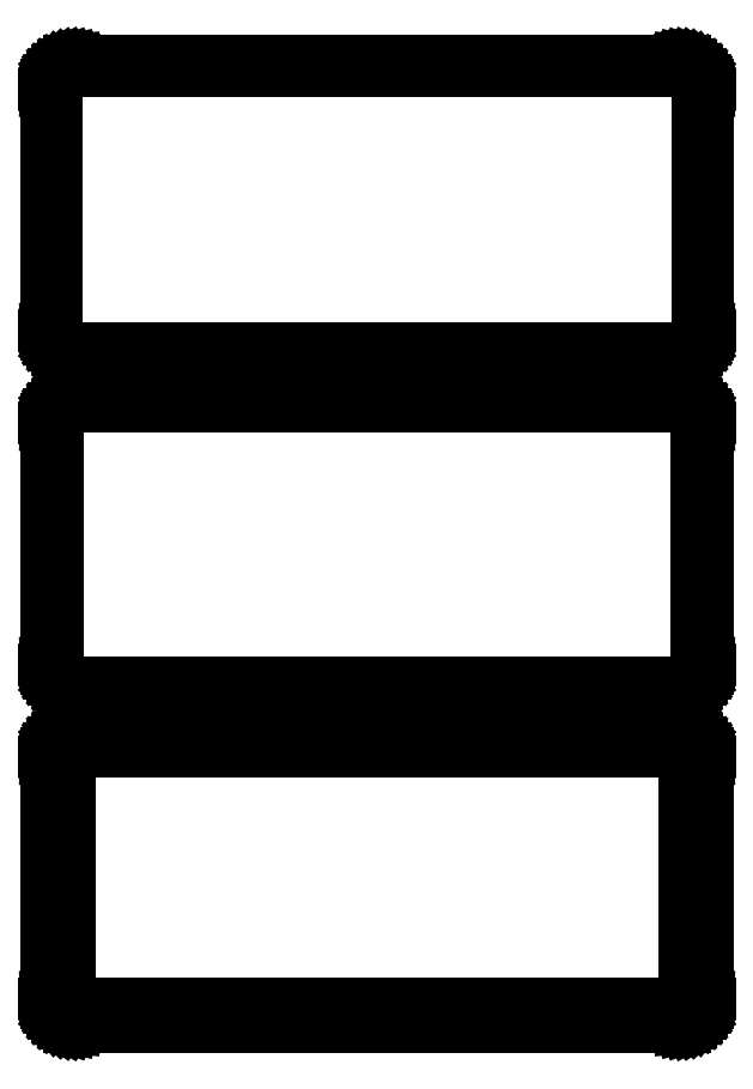
<metadata>
{"format":"dxf","ext":"dxf","renderer":"ezdxf+matplotlib","layout":"modelspace","background":"white","min_lineweight":24,"dpi":150}
</metadata>
<code>
0
SECTION
2
ENTITIES
0
LINE
8
0
10
63.44
20
315.1
11
64.05
21
315.2
0
LINE
8
0
10
64.05
20
315.2
11
64.63
21
315.5
0
LINE
8
0
10
64.63
20
315.5
11
65.18
21
315.8
0
LINE
8
0
10
65.18
20
315.8
11
65.69
21
316.1
0
LINE
8
0
10
65.69
20
316.1
11
66.14
21
316.6
0
LINE
8
0
10
66.14
20
316.6
11
66.55
21
317.1
0
LINE
8
0
10
66.55
20
317.1
11
66.88
21
317.6
0
LINE
8
0
10
66.88
20
317.6
11
67.15
21
318.2
0
LINE
8
0
10
67.15
20
318.2
11
67.34
21
318.8
0
LINE
8
0
10
67.34
20
318.8
11
67.46
21
319.4
0
LINE
8
0
10
67.46
20
319.4
11
67.5
21
320
0
LINE
8
0
10
67.5
20
320
11
67.5
21
370
0
LINE
8
0
10
67.5
20
370
11
67.46
21
370.6
0
LINE
8
0
10
67.46
20
370.6
11
67.34
21
371.2
0
LINE
8
0
10
67.34
20
371.2
11
67.15
21
371.8
0
LINE
8
0
10
67.15
20
371.8
11
66.88
21
372.4
0
LINE
8
0
10
66.88
20
372.4
11
66.55
21
372.9
0
LINE
8
0
10
66.55
20
372.9
11
66.14
21
373.4
0
LINE
8
0
10
66.14
20
373.4
11
65.69
21
373.9
0
LINE
8
0
10
65.69
20
373.9
11
65.18
21
374.2
0
LINE
8
0
10
65.18
20
374.2
11
64.63
21
374.5
0
LINE
8
0
10
64.63
20
374.5
11
64.05
21
374.8
0
LINE
8
0
10
64.05
20
374.8
11
63.44
21
374.9
0
LINE
8
0
10
63.44
20
374.9
11
62.81
21
375
0
LINE
8
0
10
62.81
20
375
11
-62.81
21
375
0
LINE
8
0
10
-62.81
20
375
11
-63.44
21
374.9
0
LINE
8
0
10
-63.44
20
374.9
11
-64.05
21
374.8
0
LINE
8
0
10
-64.05
20
374.8
11
-64.63
21
374.5
0
LINE
8
0
10
-64.63
20
374.5
11
-65.18
21
374.2
0
LINE
8
0
10
-65.18
20
374.2
11
-65.69
21
373.9
0
LINE
8
0
10
-65.69
20
373.9
11
-66.14
21
373.4
0
LINE
8
0
10
-66.14
20
373.4
11
-66.55
21
372.9
0
LINE
8
0
10
-66.55
20
372.9
11
-66.88
21
372.4
0
LINE
8
0
10
-66.88
20
372.4
11
-67.15
21
371.8
0
LINE
8
0
10
-67.15
20
371.8
11
-67.34
21
371.2
0
LINE
8
0
10
-67.34
20
371.2
11
-67.46
21
370.6
0
LINE
8
0
10
-67.46
20
370.6
11
-67.5
21
370
0
LINE
8
0
10
-67.5
20
370
11
-67.5
21
320
0
LINE
8
0
10
-67.5
20
320
11
-67.46
21
319.4
0
LINE
8
0
10
-67.46
20
319.4
11
-67.34
21
318.8
0
LINE
8
0
10
-67.34
20
318.8
11
-67.15
21
318.2
0
LINE
8
0
10
-67.15
20
318.2
11
-66.88
21
317.6
0
LINE
8
0
10
-66.88
20
317.6
11
-66.55
21
317.1
0
LINE
8
0
10
-66.55
20
317.1
11
-66.14
21
316.6
0
LINE
8
0
10
-66.14
20
316.6
11
-65.69
21
316.1
0
LINE
8
0
10
-65.69
20
316.1
11
-65.18
21
315.8
0
LINE
8
0
10
-65.18
20
315.8
11
-64.63
21
315.5
0
LINE
8
0
10
-64.63
20
315.5
11
-64.05
21
315.2
0
LINE
8
0
10
-64.05
20
315.2
11
-63.44
21
315.1
0
LINE
8
0
10
-63.44
20
315.1
11
-62.81
21
315
0
LINE
8
0
10
-62.81
20
315
11
62.81
21
315
0
LINE
8
0
10
62.81
20
315
11
63.44
21
315.1
0
LINE
8
0
10
-62.55
20
315.5
11
-63.14
21
315.6
0
LINE
8
0
10
-63.14
20
315.6
11
-63.72
21
315.7
0
LINE
8
0
10
-63.72
20
315.7
11
-64.27
21
316
0
LINE
8
0
10
-64.27
20
316
11
-64.8
21
316.2
0
LINE
8
0
10
-64.8
20
316.2
11
-65.28
21
316.6
0
LINE
8
0
10
-65.28
20
316.6
11
-65.71
21
317
0
LINE
8
0
10
-65.71
20
317
11
-66.09
21
317.5
0
LINE
8
0
10
-66.09
20
317.5
11
-66.41
21
318
0
LINE
8
0
10
-66.41
20
318
11
-66.67
21
318.5
0
LINE
8
0
10
-66.67
20
318.5
11
-66.85
21
319.1
0
LINE
8
0
10
-66.85
20
319.1
11
-66.96
21
319.7
0
LINE
8
0
10
-66.96
20
319.7
11
-67
21
320.2
0
LINE
8
0
10
-67
20
320.2
11
-67
21
369.8
0
LINE
8
0
10
-67
20
369.8
11
-66.96
21
370.3
0
LINE
8
0
10
-66.96
20
370.3
11
-66.85
21
370.9
0
LINE
8
0
10
-66.85
20
370.9
11
-66.67
21
371.5
0
LINE
8
0
10
-66.67
20
371.5
11
-66.41
21
372
0
LINE
8
0
10
-66.41
20
372
11
-66.09
21
372.5
0
LINE
8
0
10
-66.09
20
372.5
11
-65.71
21
373
0
LINE
8
0
10
-65.71
20
373
11
-65.28
21
373.4
0
LINE
8
0
10
-65.28
20
373.4
11
-64.8
21
373.8
0
LINE
8
0
10
-64.8
20
373.8
11
-64.27
21
374
0
LINE
8
0
10
-64.27
20
374
11
-63.72
21
374.3
0
LINE
8
0
10
-63.72
20
374.3
11
-63.14
21
374.4
0
LINE
8
0
10
-63.14
20
374.4
11
-62.55
21
374.5
0
LINE
8
0
10
-62.55
20
374.5
11
62.55
21
374.5
0
LINE
8
0
10
62.55
20
374.5
11
63.14
21
374.4
0
LINE
8
0
10
63.14
20
374.4
11
63.72
21
374.3
0
LINE
8
0
10
63.72
20
374.3
11
64.27
21
374
0
LINE
8
0
10
64.27
20
374
11
64.8
21
373.8
0
LINE
8
0
10
64.8
20
373.8
11
65.28
21
373.4
0
LINE
8
0
10
65.28
20
373.4
11
65.71
21
373
0
LINE
8
0
10
65.71
20
373
11
66.09
21
372.5
0
LINE
8
0
10
66.09
20
372.5
11
66.41
21
372
0
LINE
8
0
10
66.41
20
372
11
66.67
21
371.5
0
LINE
8
0
10
66.67
20
371.5
11
66.85
21
370.9
0
LINE
8
0
10
66.85
20
370.9
11
66.96
21
370.3
0
LINE
8
0
10
66.96
20
370.3
11
67
21
369.8
0
LINE
8
0
10
67
20
369.8
11
67
21
320.2
0
LINE
8
0
10
67
20
320.2
11
66.96
21
319.7
0
LINE
8
0
10
66.96
20
319.7
11
66.85
21
319.1
0
LINE
8
0
10
66.85
20
319.1
11
66.67
21
318.5
0
LINE
8
0
10
66.67
20
318.5
11
66.41
21
318
0
LINE
8
0
10
66.41
20
318
11
66.09
21
317.5
0
LINE
8
0
10
66.09
20
317.5
11
65.71
21
317
0
LINE
8
0
10
65.71
20
317
11
65.28
21
316.6
0
LINE
8
0
10
65.28
20
316.6
11
64.8
21
316.2
0
LINE
8
0
10
64.8
20
316.2
11
64.27
21
316
0
LINE
8
0
10
64.27
20
316
11
63.72
21
315.7
0
LINE
8
0
10
63.72
20
315.7
11
63.14
21
315.6
0
LINE
8
0
10
63.14
20
315.6
11
62.55
21
315.5
0
LINE
8
0
10
62.55
20
315.5
11
-62.55
21
315.5
0
LINE
8
0
10
63.44
20
246.1
11
64.05
21
246.2
0
LINE
8
0
10
64.05
20
246.2
11
64.63
21
246.5
0
LINE
8
0
10
64.63
20
246.5
11
65.18
21
246.8
0
LINE
8
0
10
65.18
20
246.8
11
65.69
21
247.1
0
LINE
8
0
10
65.69
20
247.1
11
66.14
21
247.6
0
LINE
8
0
10
66.14
20
247.6
11
66.55
21
248.1
0
LINE
8
0
10
66.55
20
248.1
11
66.88
21
248.6
0
LINE
8
0
10
66.88
20
248.6
11
67.15
21
249.2
0
LINE
8
0
10
67.15
20
249.2
11
67.34
21
249.8
0
LINE
8
0
10
67.34
20
249.8
11
67.46
21
250.4
0
LINE
8
0
10
67.46
20
250.4
11
67.5
21
251
0
LINE
8
0
10
67.5
20
251
11
67.5
21
301
0
LINE
8
0
10
67.5
20
301
11
67.46
21
301.6
0
LINE
8
0
10
67.46
20
301.6
11
67.34
21
302.2
0
LINE
8
0
10
67.34
20
302.2
11
67.15
21
302.8
0
LINE
8
0
10
67.15
20
302.8
11
66.88
21
303.4
0
LINE
8
0
10
66.88
20
303.4
11
66.55
21
303.9
0
LINE
8
0
10
66.55
20
303.9
11
66.14
21
304.4
0
LINE
8
0
10
66.14
20
304.4
11
65.69
21
304.9
0
LINE
8
0
10
65.69
20
304.9
11
65.18
21
305.2
0
LINE
8
0
10
65.18
20
305.2
11
64.63
21
305.5
0
LINE
8
0
10
64.63
20
305.5
11
64.05
21
305.8
0
LINE
8
0
10
64.05
20
305.8
11
63.44
21
305.9
0
LINE
8
0
10
63.44
20
305.9
11
62.81
21
306
0
LINE
8
0
10
62.81
20
306
11
-62.81
21
306
0
LINE
8
0
10
-62.81
20
306
11
-63.44
21
305.9
0
LINE
8
0
10
-63.44
20
305.9
11
-64.05
21
305.8
0
LINE
8
0
10
-64.05
20
305.8
11
-64.63
21
305.5
0
LINE
8
0
10
-64.63
20
305.5
11
-65.18
21
305.2
0
LINE
8
0
10
-65.18
20
305.2
11
-65.69
21
304.9
0
LINE
8
0
10
-65.69
20
304.9
11
-66.14
21
304.4
0
LINE
8
0
10
-66.14
20
304.4
11
-66.55
21
303.9
0
LINE
8
0
10
-66.55
20
303.9
11
-66.88
21
303.4
0
LINE
8
0
10
-66.88
20
303.4
11
-67.15
21
302.8
0
LINE
8
0
10
-67.15
20
302.8
11
-67.34
21
302.2
0
LINE
8
0
10
-67.34
20
302.2
11
-67.46
21
301.6
0
LINE
8
0
10
-67.46
20
301.6
11
-67.5
21
301
0
LINE
8
0
10
-67.5
20
301
11
-67.5
21
251
0
LINE
8
0
10
-67.5
20
251
11
-67.46
21
250.4
0
LINE
8
0
10
-67.46
20
250.4
11
-67.34
21
249.8
0
LINE
8
0
10
-67.34
20
249.8
11
-67.15
21
249.2
0
LINE
8
0
10
-67.15
20
249.2
11
-66.88
21
248.6
0
LINE
8
0
10
-66.88
20
248.6
11
-66.55
21
248.1
0
LINE
8
0
10
-66.55
20
248.1
11
-66.14
21
247.6
0
LINE
8
0
10
-66.14
20
247.6
11
-65.69
21
247.1
0
LINE
8
0
10
-65.69
20
247.1
11
-65.18
21
246.8
0
LINE
8
0
10
-65.18
20
246.8
11
-64.63
21
246.5
0
LINE
8
0
10
-64.63
20
246.5
11
-64.05
21
246.2
0
LINE
8
0
10
-64.05
20
246.2
11
-63.44
21
246.1
0
LINE
8
0
10
-63.44
20
246.1
11
-62.81
21
246
0
LINE
8
0
10
-62.81
20
246
11
62.81
21
246
0
LINE
8
0
10
62.81
20
246
11
63.44
21
246.1
0
LINE
8
0
10
-62.54
20
246.7
11
-63.11
21
246.8
0
LINE
8
0
10
-63.11
20
246.8
11
-63.66
21
246.9
0
LINE
8
0
10
-63.66
20
246.9
11
-64.2
21
247.1
0
LINE
8
0
10
-64.2
20
247.1
11
-64.7
21
247.4
0
LINE
8
0
10
-64.7
20
247.4
11
-65.17
21
247.7
0
LINE
8
0
10
-65.17
20
247.7
11
-65.59
21
248.1
0
LINE
8
0
10
-65.59
20
248.1
11
-65.95
21
248.6
0
LINE
8
0
10
-65.95
20
248.6
11
-66.26
21
249
0
LINE
8
0
10
-66.26
20
249
11
-66.51
21
249.6
0
LINE
8
0
10
-66.51
20
249.6
11
-66.68
21
250.1
0
LINE
8
0
10
-66.68
20
250.1
11
-66.79
21
250.7
0
LINE
8
0
10
-66.79
20
250.7
11
-66.83
21
251.2
0
LINE
8
0
10
-66.83
20
251.2
11
-66.83
21
300.8
0
LINE
8
0
10
-66.83
20
300.8
11
-66.79
21
301.3
0
LINE
8
0
10
-66.79
20
301.3
11
-66.68
21
301.9
0
LINE
8
0
10
-66.68
20
301.9
11
-66.51
21
302.4
0
LINE
8
0
10
-66.51
20
302.4
11
-66.26
21
303
0
LINE
8
0
10
-66.26
20
303
11
-65.95
21
303.4
0
LINE
8
0
10
-65.95
20
303.4
11
-65.59
21
303.9
0
LINE
8
0
10
-65.59
20
303.9
11
-65.17
21
304.3
0
LINE
8
0
10
-65.17
20
304.3
11
-64.7
21
304.6
0
LINE
8
0
10
-64.7
20
304.6
11
-64.2
21
304.9
0
LINE
8
0
10
-64.2
20
304.9
11
-63.66
21
305.1
0
LINE
8
0
10
-63.66
20
305.1
11
-63.11
21
305.2
0
LINE
8
0
10
-63.11
20
305.2
11
-62.54
21
305.3
0
LINE
8
0
10
-62.54
20
305.3
11
62.54
21
305.3
0
LINE
8
0
10
62.54
20
305.3
11
63.11
21
305.2
0
LINE
8
0
10
63.11
20
305.2
11
63.66
21
305.1
0
LINE
8
0
10
63.66
20
305.1
11
64.2
21
304.9
0
LINE
8
0
10
64.2
20
304.9
11
64.7
21
304.6
0
LINE
8
0
10
64.7
20
304.6
11
65.17
21
304.3
0
LINE
8
0
10
65.17
20
304.3
11
65.59
21
303.9
0
LINE
8
0
10
65.59
20
303.9
11
65.95
21
303.4
0
LINE
8
0
10
65.95
20
303.4
11
66.26
21
303
0
LINE
8
0
10
66.26
20
303
11
66.51
21
302.4
0
LINE
8
0
10
66.51
20
302.4
11
66.68
21
301.9
0
LINE
8
0
10
66.68
20
301.9
11
66.79
21
301.3
0
LINE
8
0
10
66.79
20
301.3
11
66.83
21
300.8
0
LINE
8
0
10
66.83
20
300.8
11
66.83
21
251.2
0
LINE
8
0
10
66.83
20
251.2
11
66.79
21
250.7
0
LINE
8
0
10
66.79
20
250.7
11
66.68
21
250.1
0
LINE
8
0
10
66.68
20
250.1
11
66.51
21
249.6
0
LINE
8
0
10
66.51
20
249.6
11
66.26
21
249
0
LINE
8
0
10
66.26
20
249
11
65.95
21
248.6
0
LINE
8
0
10
65.95
20
248.6
11
65.59
21
248.1
0
LINE
8
0
10
65.59
20
248.1
11
65.17
21
247.7
0
LINE
8
0
10
65.17
20
247.7
11
64.7
21
247.4
0
LINE
8
0
10
64.7
20
247.4
11
64.2
21
247.1
0
LINE
8
0
10
64.2
20
247.1
11
63.66
21
246.9
0
LINE
8
0
10
63.66
20
246.9
11
63.11
21
246.8
0
LINE
8
0
10
63.11
20
246.8
11
62.54
21
246.7
0
LINE
8
0
10
62.54
20
246.7
11
-62.54
21
246.7
0
LINE
8
0
10
63.44
20
177.1
11
64.05
21
177.2
0
LINE
8
0
10
64.05
20
177.2
11
64.63
21
177.5
0
LINE
8
0
10
64.63
20
177.5
11
65.18
21
177.8
0
LINE
8
0
10
65.18
20
177.8
11
65.69
21
178.1
0
LINE
8
0
10
65.69
20
178.1
11
66.14
21
178.6
0
LINE
8
0
10
66.14
20
178.6
11
66.55
21
179.1
0
LINE
8
0
10
66.55
20
179.1
11
66.88
21
179.6
0
LINE
8
0
10
66.88
20
179.6
11
67.15
21
180.2
0
LINE
8
0
10
67.15
20
180.2
11
67.34
21
180.8
0
LINE
8
0
10
67.34
20
180.8
11
67.46
21
181.4
0
LINE
8
0
10
67.46
20
181.4
11
67.5
21
182
0
LINE
8
0
10
67.5
20
182
11
67.5
21
232
0
LINE
8
0
10
67.5
20
232
11
67.46
21
232.6
0
LINE
8
0
10
67.46
20
232.6
11
67.34
21
233.2
0
LINE
8
0
10
67.34
20
233.2
11
67.15
21
233.8
0
LINE
8
0
10
67.15
20
233.8
11
66.88
21
234.4
0
LINE
8
0
10
66.88
20
234.4
11
66.55
21
234.9
0
LINE
8
0
10
66.55
20
234.9
11
66.14
21
235.4
0
LINE
8
0
10
66.14
20
235.4
11
65.69
21
235.9
0
LINE
8
0
10
65.69
20
235.9
11
65.18
21
236.2
0
LINE
8
0
10
65.18
20
236.2
11
64.63
21
236.5
0
LINE
8
0
10
64.63
20
236.5
11
64.05
21
236.8
0
LINE
8
0
10
64.05
20
236.8
11
63.44
21
236.9
0
LINE
8
0
10
63.44
20
236.9
11
62.81
21
237
0
LINE
8
0
10
62.81
20
237
11
-62.81
21
237
0
LINE
8
0
10
-62.81
20
237
11
-63.44
21
236.9
0
LINE
8
0
10
-63.44
20
236.9
11
-64.05
21
236.8
0
LINE
8
0
10
-64.05
20
236.8
11
-64.63
21
236.5
0
LINE
8
0
10
-64.63
20
236.5
11
-65.18
21
236.2
0
LINE
8
0
10
-65.18
20
236.2
11
-65.69
21
235.9
0
LINE
8
0
10
-65.69
20
235.9
11
-66.14
21
235.4
0
LINE
8
0
10
-66.14
20
235.4
11
-66.55
21
234.9
0
LINE
8
0
10
-66.55
20
234.9
11
-66.88
21
234.4
0
LINE
8
0
10
-66.88
20
234.4
11
-67.15
21
233.8
0
LINE
8
0
10
-67.15
20
233.8
11
-67.34
21
233.2
0
LINE
8
0
10
-67.34
20
233.2
11
-67.46
21
232.6
0
LINE
8
0
10
-67.46
20
232.6
11
-67.5
21
232
0
LINE
8
0
10
-67.5
20
232
11
-67.5
21
182
0
LINE
8
0
10
-67.5
20
182
11
-67.46
21
181.4
0
LINE
8
0
10
-67.46
20
181.4
11
-67.34
21
180.8
0
LINE
8
0
10
-67.34
20
180.8
11
-67.15
21
180.2
0
LINE
8
0
10
-67.15
20
180.2
11
-66.88
21
179.6
0
LINE
8
0
10
-66.88
20
179.6
11
-66.55
21
179.1
0
LINE
8
0
10
-66.55
20
179.1
11
-66.14
21
178.6
0
LINE
8
0
10
-66.14
20
178.6
11
-65.69
21
178.1
0
LINE
8
0
10
-65.69
20
178.1
11
-65.18
21
177.8
0
LINE
8
0
10
-65.18
20
177.8
11
-64.63
21
177.5
0
LINE
8
0
10
-64.63
20
177.5
11
-64.05
21
177.2
0
LINE
8
0
10
-64.05
20
177.2
11
-63.44
21
177.1
0
LINE
8
0
10
-63.44
20
177.1
11
-62.81
21
177
0
LINE
8
0
10
-62.81
20
177
11
62.81
21
177
0
LINE
8
0
10
62.81
20
177
11
63.44
21
177.1
0
LINE
8
0
10
-62.38
20
180.1
11
-62.65
21
180.2
0
LINE
8
0
10
-62.65
20
180.2
11
-62.9
21
180.2
0
LINE
8
0
10
-62.9
20
180.2
11
-63.15
21
180.3
0
LINE
8
0
10
-63.15
20
180.3
11
-63.38
21
180.5
0
LINE
8
0
10
-63.38
20
180.5
11
-63.59
21
180.6
0
LINE
8
0
10
-63.59
20
180.6
11
-63.79
21
180.8
0
LINE
8
0
10
-63.79
20
180.8
11
-63.96
21
181
0
LINE
8
0
10
-63.96
20
181
11
-64.1
21
181.2
0
LINE
8
0
10
-64.1
20
181.2
11
-64.21
21
181.5
0
LINE
8
0
10
-64.21
20
181.5
11
-64.29
21
181.7
0
LINE
8
0
10
-64.29
20
181.7
11
-64.34
21
182
0
LINE
8
0
10
-64.34
20
182
11
-64.36
21
182.2
0
LINE
8
0
10
-64.36
20
182.2
11
-64.36
21
231.8
0
LINE
8
0
10
-64.36
20
231.8
11
-64.34
21
232
0
LINE
8
0
10
-64.34
20
232
11
-64.29
21
232.3
0
LINE
8
0
10
-64.29
20
232.3
11
-64.21
21
232.5
0
LINE
8
0
10
-64.21
20
232.5
11
-64.1
21
232.8
0
LINE
8
0
10
-64.1
20
232.8
11
-63.96
21
233
0
LINE
8
0
10
-63.96
20
233
11
-63.79
21
233.2
0
LINE
8
0
10
-63.79
20
233.2
11
-63.59
21
233.4
0
LINE
8
0
10
-63.59
20
233.4
11
-63.38
21
233.5
0
LINE
8
0
10
-63.38
20
233.5
11
-63.15
21
233.7
0
LINE
8
0
10
-63.15
20
233.7
11
-62.9
21
233.8
0
LINE
8
0
10
-62.9
20
233.8
11
-62.65
21
233.8
0
LINE
8
0
10
-62.65
20
233.8
11
-62.38
21
233.9
0
LINE
8
0
10
-62.38
20
233.9
11
62.38
21
233.9
0
LINE
8
0
10
62.38
20
233.9
11
62.65
21
233.8
0
LINE
8
0
10
62.65
20
233.8
11
62.9
21
233.8
0
LINE
8
0
10
62.9
20
233.8
11
63.15
21
233.7
0
LINE
8
0
10
63.15
20
233.7
11
63.38
21
233.5
0
LINE
8
0
10
63.38
20
233.5
11
63.59
21
233.4
0
LINE
8
0
10
63.59
20
233.4
11
63.79
21
233.2
0
LINE
8
0
10
63.79
20
233.2
11
63.96
21
233
0
LINE
8
0
10
63.96
20
233
11
64.1
21
232.8
0
LINE
8
0
10
64.1
20
232.8
11
64.21
21
232.5
0
LINE
8
0
10
64.21
20
232.5
11
64.29
21
232.3
0
LINE
8
0
10
64.29
20
232.3
11
64.34
21
232
0
LINE
8
0
10
64.34
20
232
11
64.36
21
231.8
0
LINE
8
0
10
64.36
20
231.8
11
64.36
21
182.2
0
LINE
8
0
10
64.36
20
182.2
11
64.34
21
182
0
LINE
8
0
10
64.34
20
182
11
64.29
21
181.7
0
LINE
8
0
10
64.29
20
181.7
11
64.21
21
181.5
0
LINE
8
0
10
64.21
20
181.5
11
64.1
21
181.2
0
LINE
8
0
10
64.1
20
181.2
11
63.96
21
181
0
LINE
8
0
10
63.96
20
181
11
63.79
21
180.8
0
LINE
8
0
10
63.79
20
180.8
11
63.59
21
180.6
0
LINE
8
0
10
63.59
20
180.6
11
63.38
21
180.5
0
LINE
8
0
10
63.38
20
180.5
11
63.15
21
180.3
0
LINE
8
0
10
63.15
20
180.3
11
62.9
21
180.2
0
LINE
8
0
10
62.9
20
180.2
11
62.65
21
180.2
0
LINE
8
0
10
62.65
20
180.2
11
62.38
21
180.1
0
LINE
8
0
10
62.38
20
180.1
11
-62.38
21
180.1
0
ENDSEC
0
EOF

</code>
